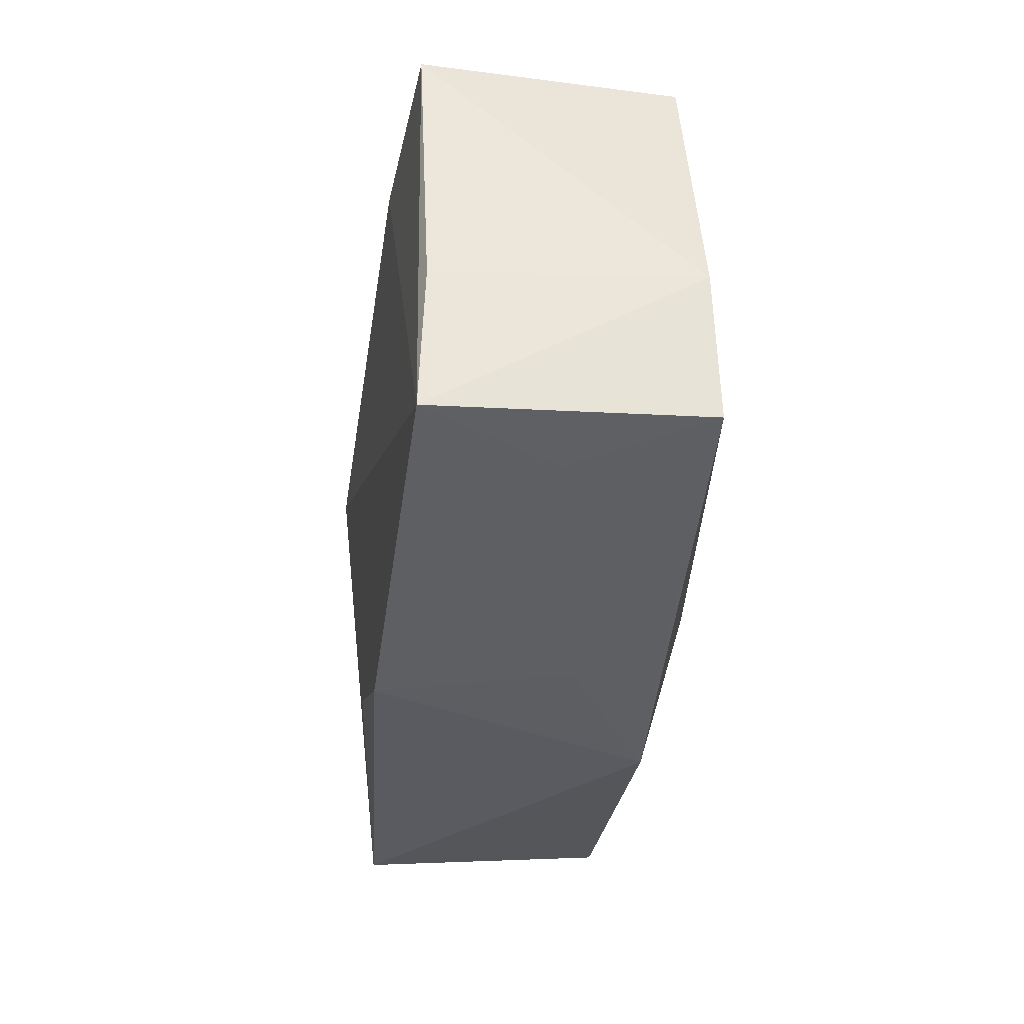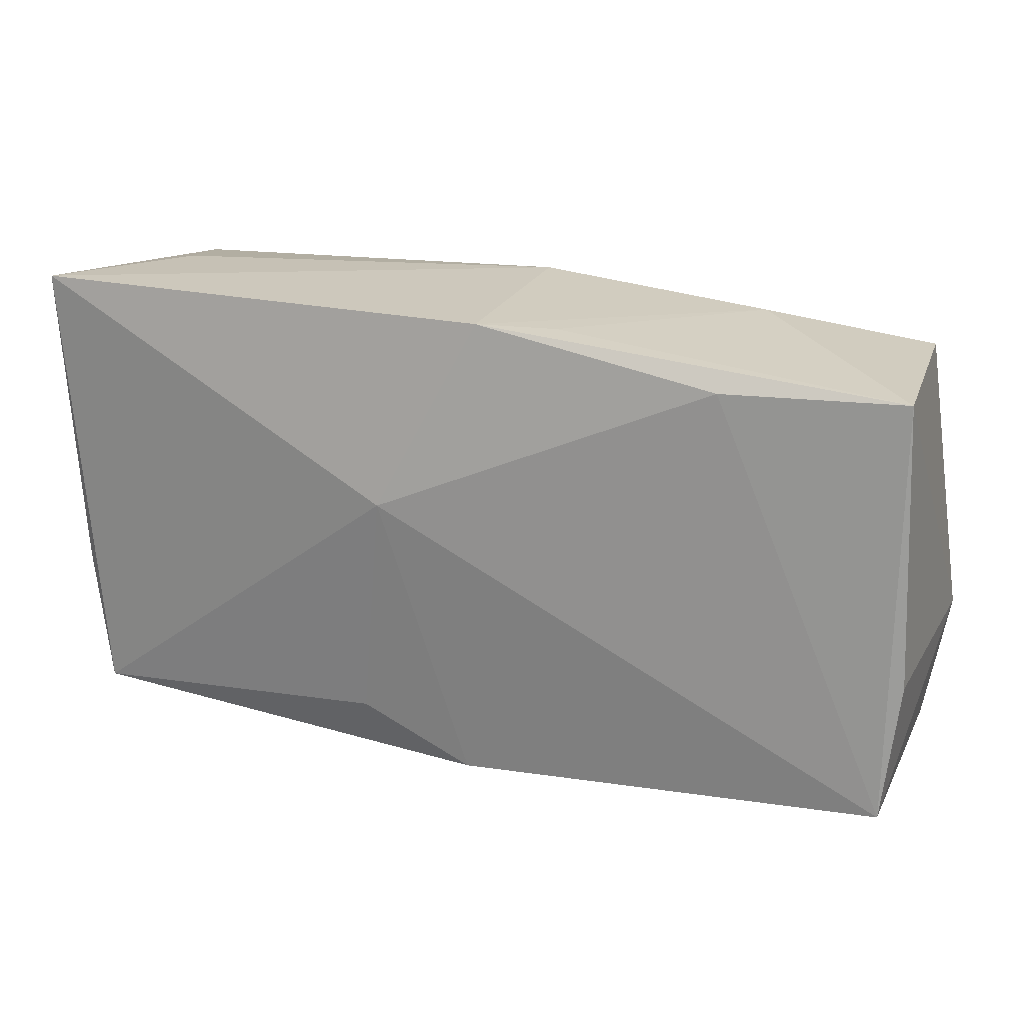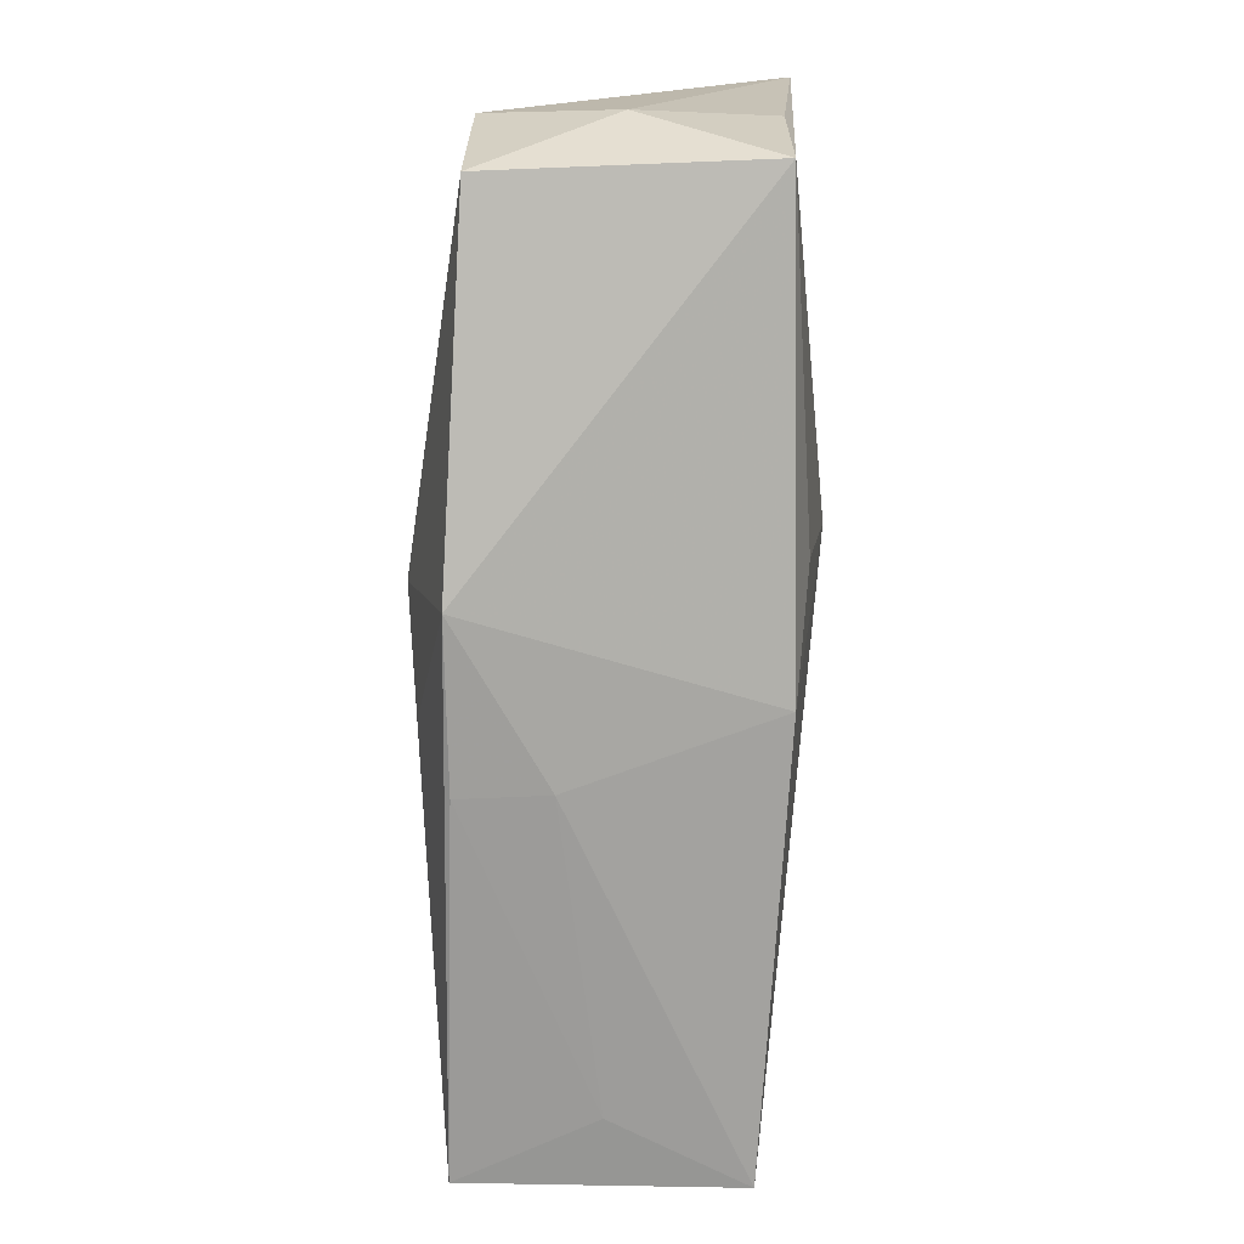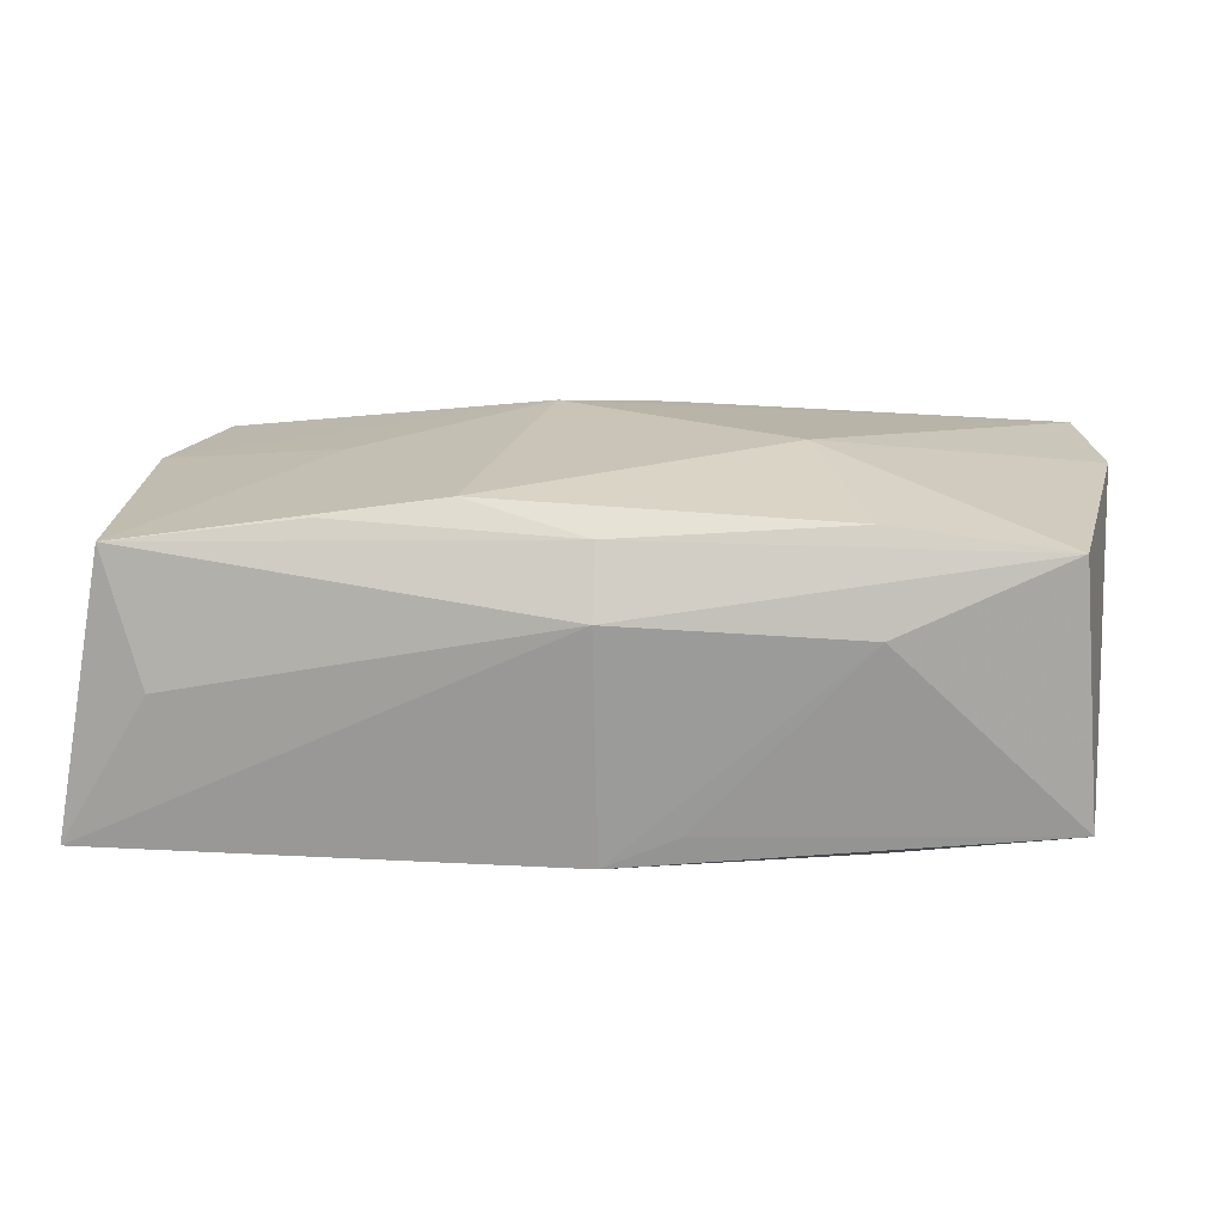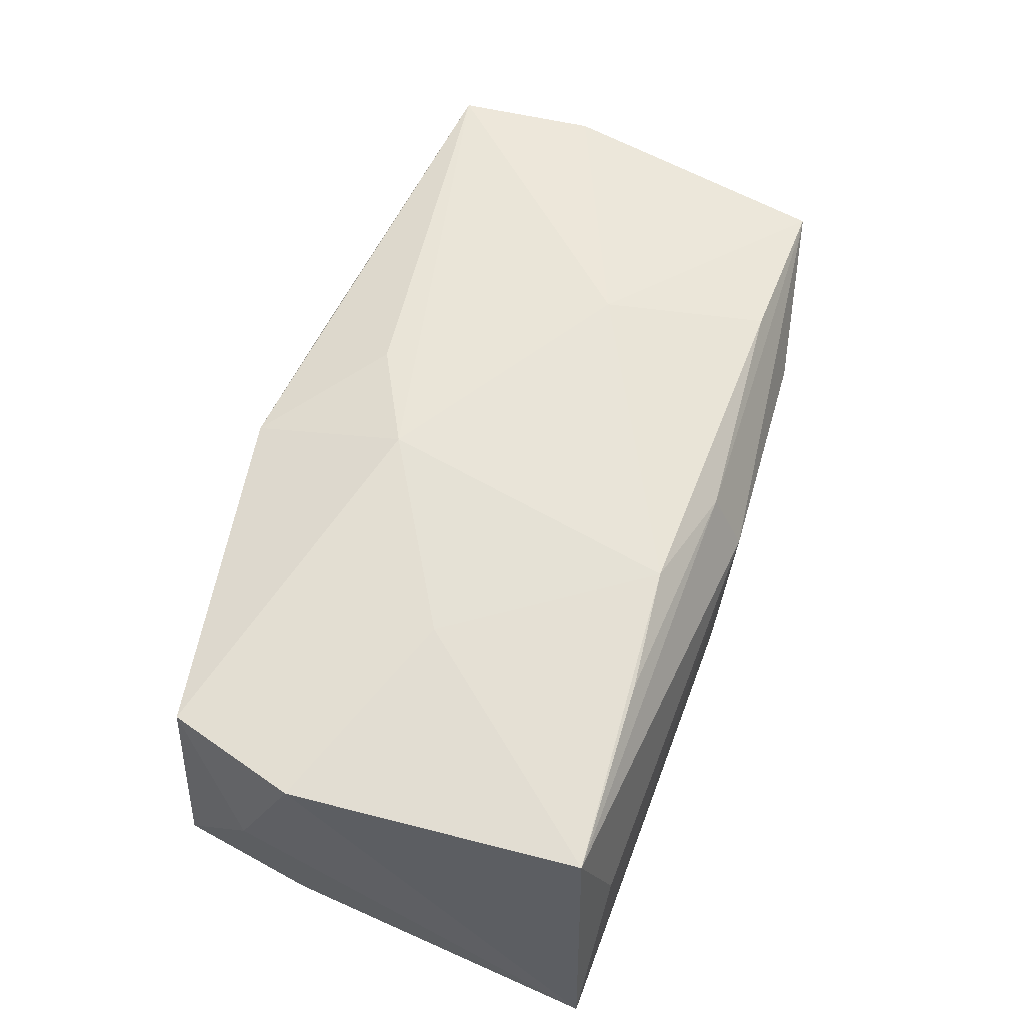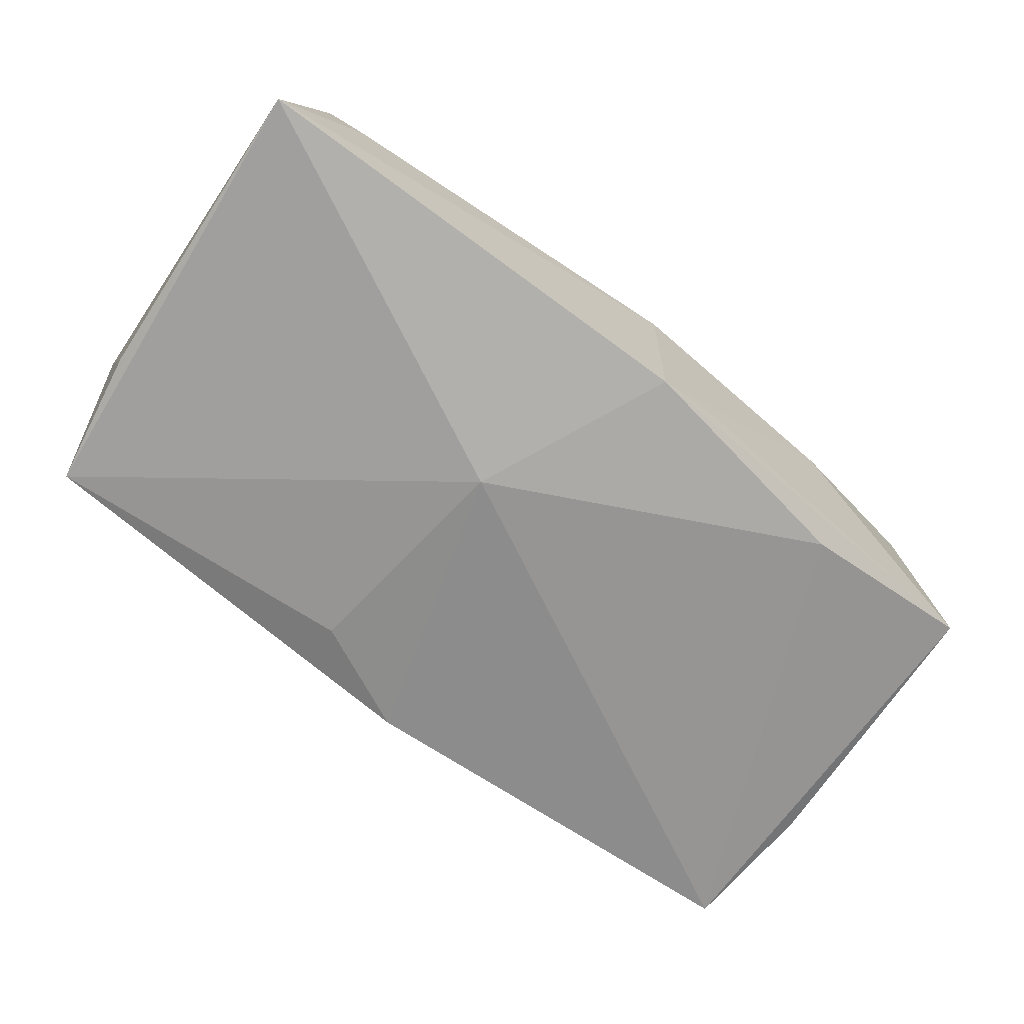
<metadata>
{"format":"obj","ext":"obj","renderer":"f3d","projection":"perspective","resolution":1024,"background":"white","views":[{"elev":-38.4,"azim":-94.6,"up":"+Y"},{"elev":18.8,"azim":-159.5,"up":"+Y"},{"elev":-73.1,"azim":89.7,"up":"+Y"},{"elev":17.2,"azim":-172.5,"up":"+Z"},{"elev":57.9,"azim":111.9,"up":"+Z"},{"elev":-72.4,"azim":145.1,"up":"+Z"}]}
</metadata>
<code>
v -0.001876 0.02116 0.005563
v -0.03656 -0.01989 -0.009729
v -0.01567 0.003038 0.01503
v 0.01856 0.01817 0.01178
v -0.003558 -0.01375 0.01411
v 0.008433 0.01674 0.01332
v -0.0005706 -0.02032 -0.01173
v 0.006032 0.004305 -0.01528
v -0.001684 0.01852 0.01099
v 0.03055 0.02116 -0.0009708
v 0.03789 -0.00964 -0.0003142
v -0.02231 0.01608 -0.01257
v -0.03648 -0.01949 0.01203
v -0.0213 0.0162 0.01215
v -0.03095 -0.0202 0.001034
v -0.03741 0.01602 -0.01045
v -0.03878 -0.007854 0.01138
v 0.03557 -0.01723 -0.011
v 0.02016 0.0009819 0.01276
v 0.03715 -0.005478 -0.01098
v 0.006573 -0.0218 0.01166
v -0.006137 -0.02153 0.00431
v 0.03783 0.02116 -0.01313
v -0.002151 0.02016 -0.0132
v -0.006544 -0.02133 0.01136
v 0.03719 -0.004912 0.01007
v 0.03448 -0.01605 0.01039
v -0.02205 0.01914 0.004537
v -0.03577 0.01594 0.01049
v 0.008678 -0.01539 -0.01277
v 0.03412 0.01949 0.009815
v -0.00822 0.01967 -0.01056
v -0.03802 -0.008144 -0.009383
v 0.005107 -0.008733 0.01503
f 1 23 24
f 24 12 16
f 24 23 8
f 8 12 24
f 34 3 13
f 13 3 17
f 30 7 8
f 17 16 33
f 10 23 1
f 1 31 10
f 10 31 23
f 6 3 34
f 32 24 16
f 2 13 17
f 17 33 2
f 2 15 13
f 8 7 2
f 2 12 8
f 16 12 2
f 2 33 16
f 28 32 16
f 1 24 28
f 24 32 28
f 17 3 29
f 29 16 17
f 29 28 16
f 1 28 29
f 9 31 1
f 1 29 9
f 34 13 5
f 5 21 34
f 13 21 5
f 34 21 27
f 25 21 13
f 13 15 25
f 3 6 14
f 14 29 3
f 6 9 14
f 14 9 29
f 4 6 31
f 31 9 4
f 4 9 6
f 19 6 34
f 31 6 19
f 23 31 26
f 31 19 26
f 34 27 26
f 26 19 34
f 8 23 18
f 18 30 8
f 7 30 18
f 18 21 7
f 18 27 21
f 15 2 22
f 22 25 15
f 21 25 22
f 7 21 22
f 22 2 7
f 23 26 11
f 11 26 27
f 27 18 11
f 20 18 23
f 23 11 20
f 20 11 18

</code>
